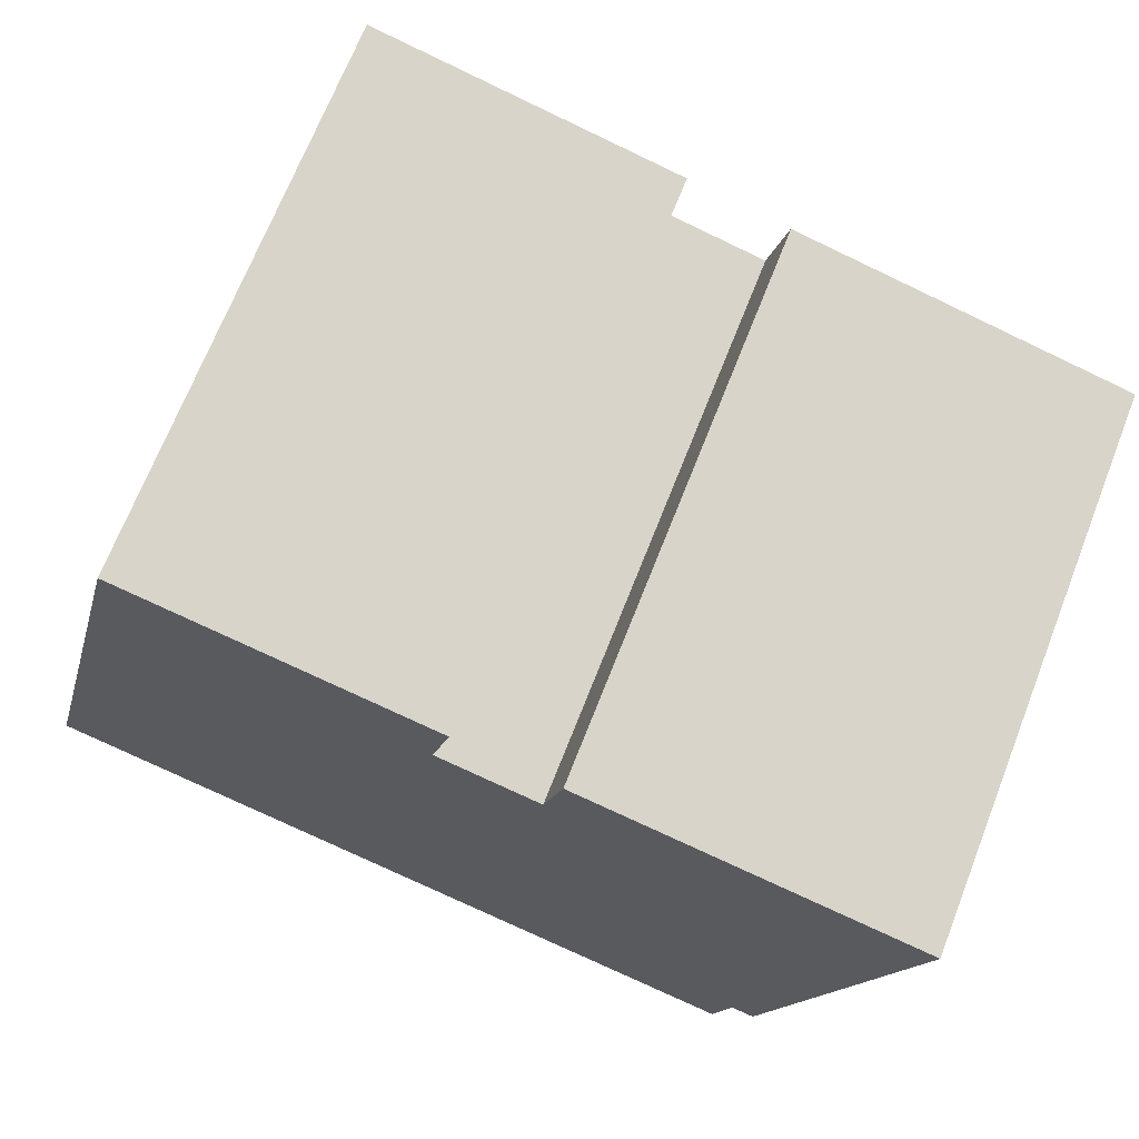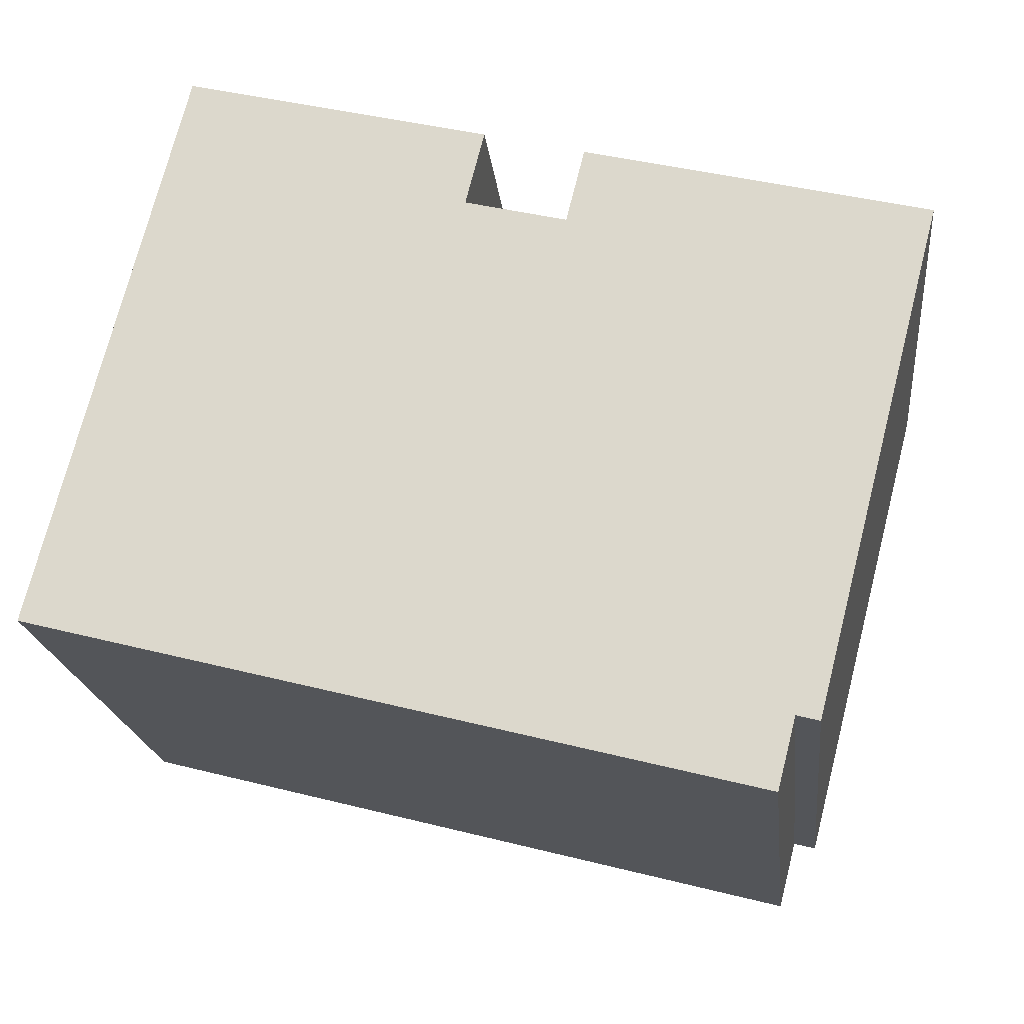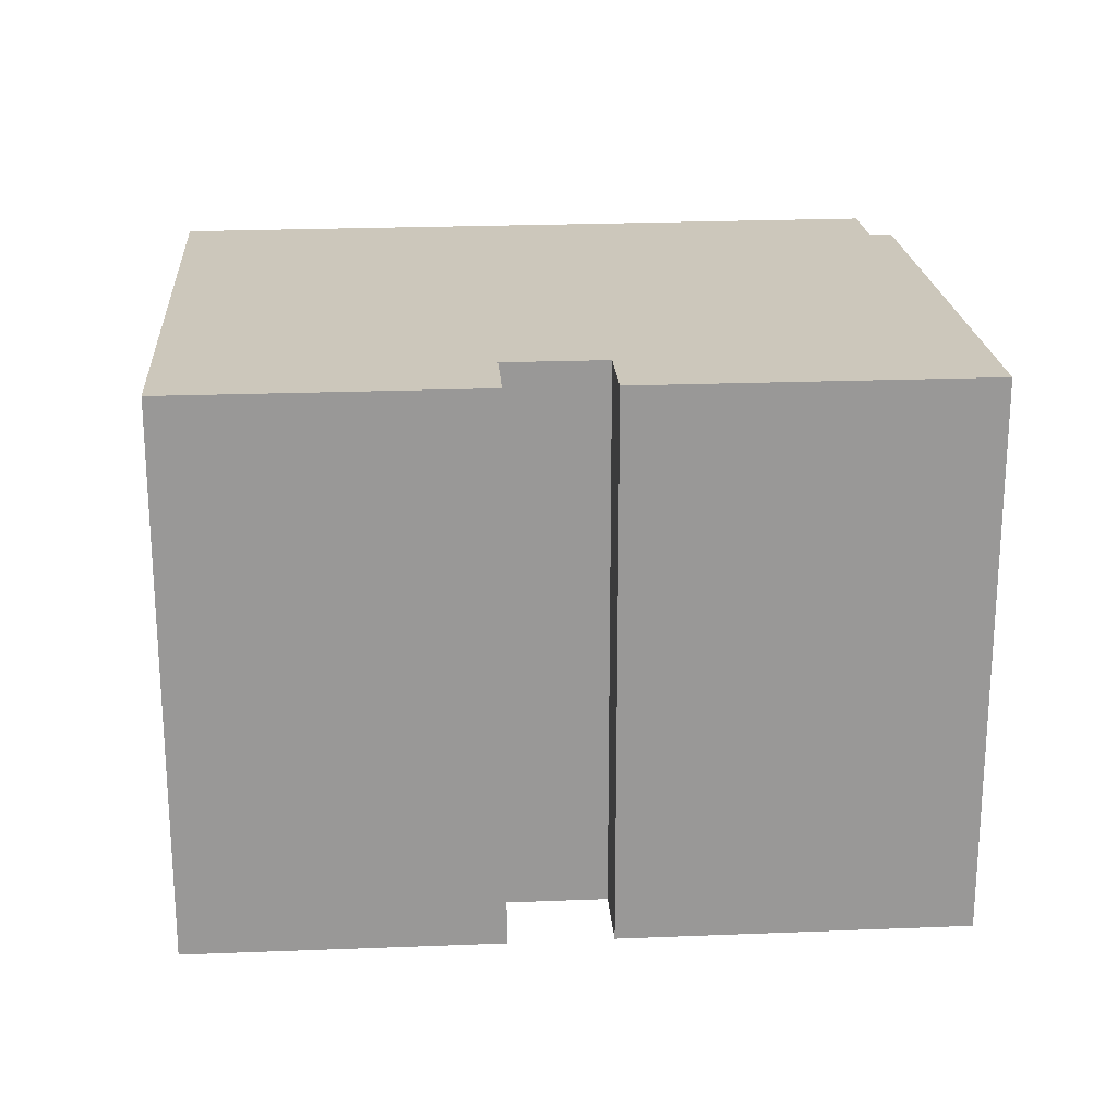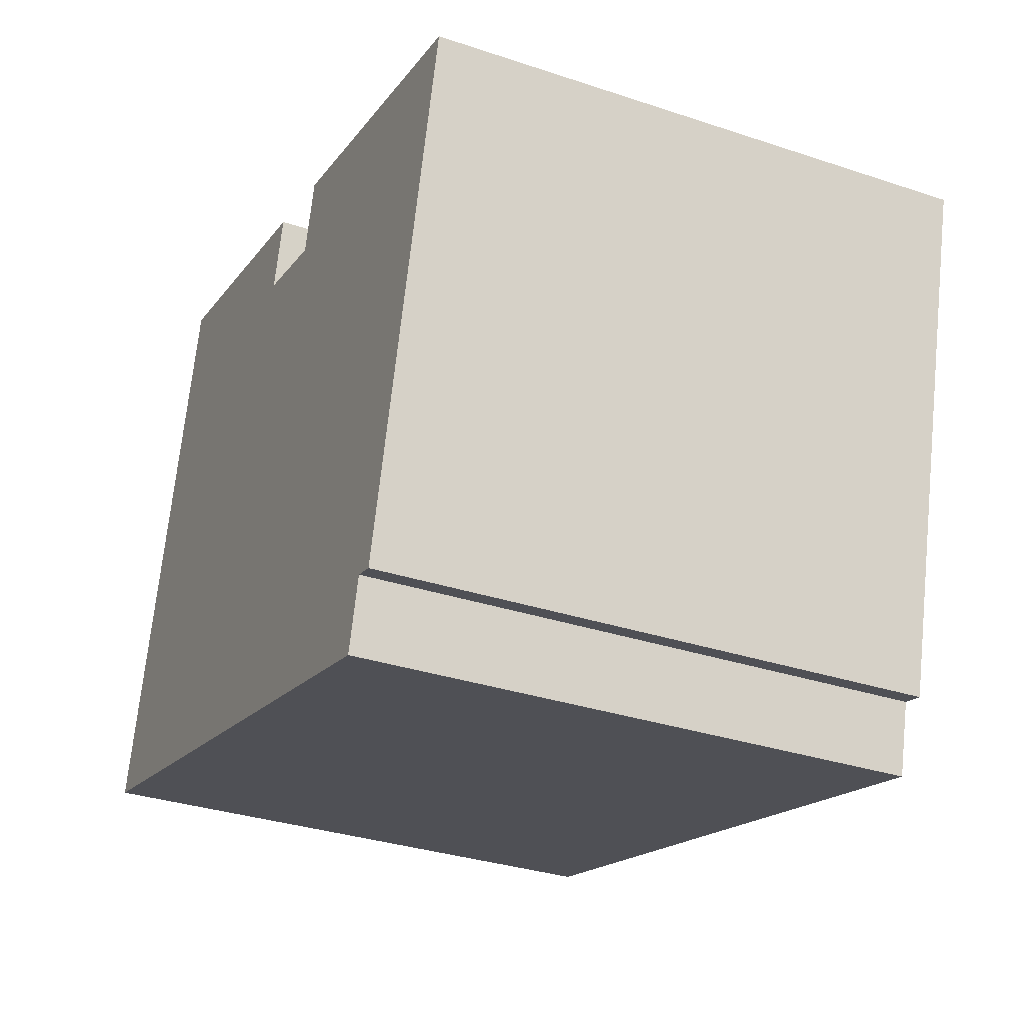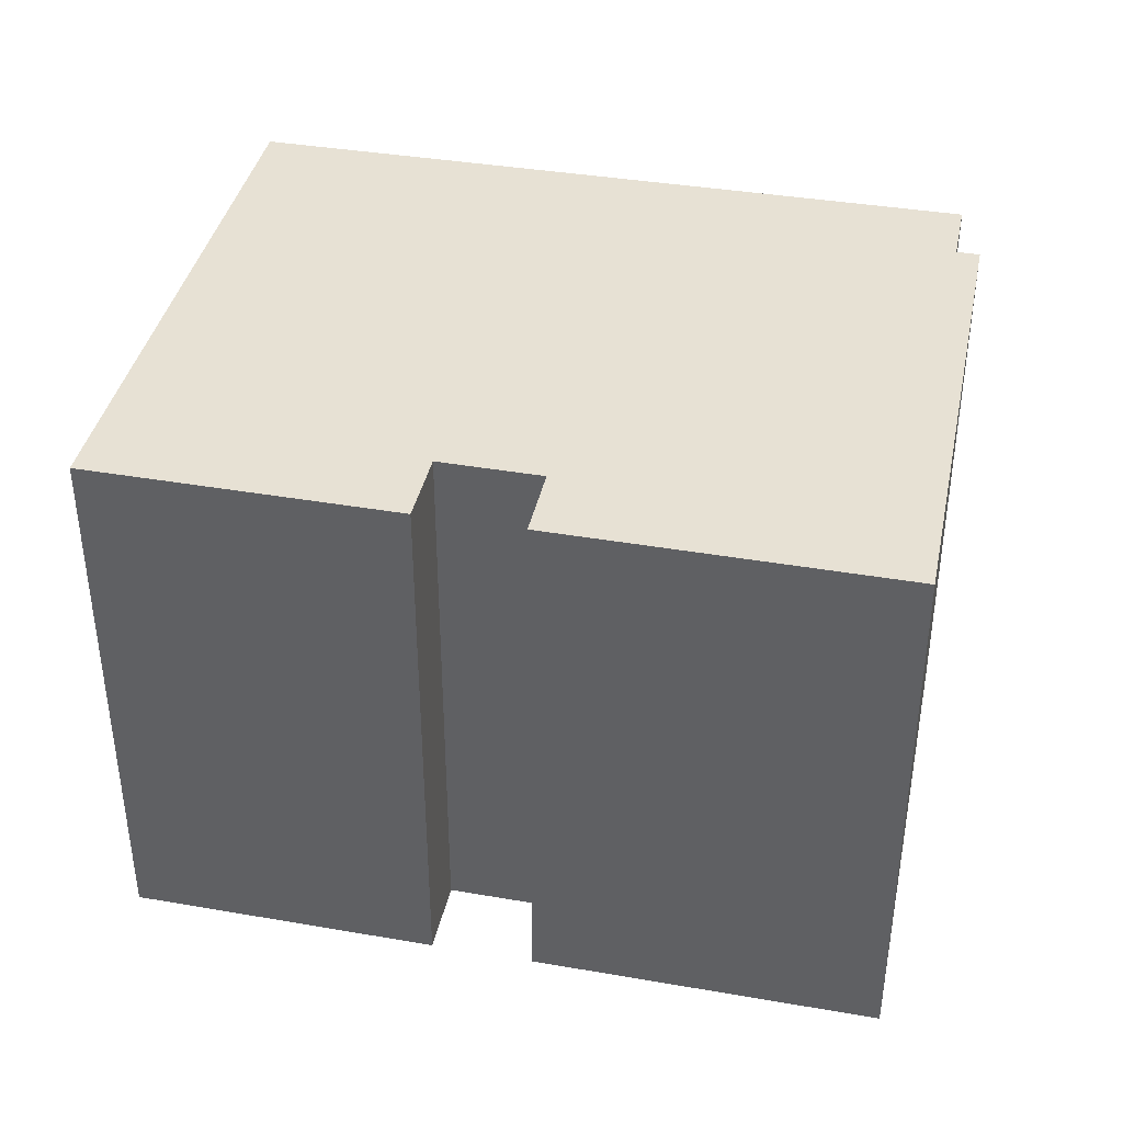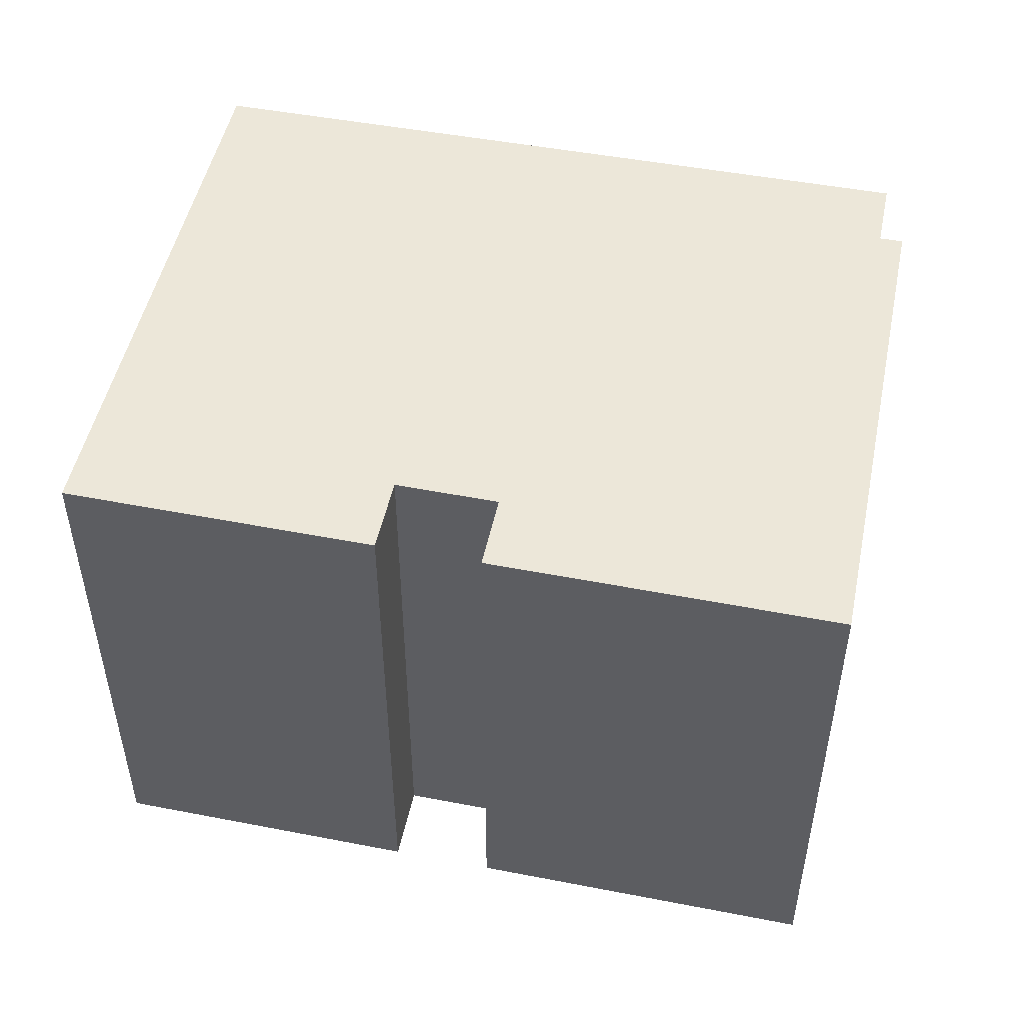
<metadata>
{"format":"obj","ext":"obj","renderer":"f3d","projection":"perspective","resolution":1024,"background":"white","views":[{"elev":69.4,"azim":21.4,"up":"+Z"},{"elev":-20.1,"azim":6.4,"up":"+Z"},{"elev":21.6,"azim":10.0,"up":"+Y"},{"elev":-32.8,"azim":65.3,"up":"+Z"},{"elev":39.5,"azim":26.2,"up":"+Y"},{"elev":50.2,"azim":26.1,"up":"+Y"}]}
</metadata>
<code>
v  19.85 12.48 8.648
v  11.83 12.48 8.876
v  12.25 12.48 10.55
v  16.91 12.48 -2.709
v  16.4 12.48 -2.577
v  9.999 12.48 11.12
v  0 12.48 7.642e-16
v  3.201 12.48 12.82
v  9.578 12.48 9.439
v  15.99 12.48 -4.151
v  12.25 -6.458e-16 10.55
v  19.85 -5.295e-16 8.648
v  3.201 -7.852e-16 12.82
v  9.999 -6.812e-16 11.12
v  9.578 -5.78e-16 9.439
v  11.83 -5.435e-16 8.876
v  16.91 1.659e-16 -2.709
v  16.4 1.578e-16 -2.577
v  15.99 2.542e-16 -4.151
v  0 0 0
g defaultobject
f 1 2 3
f 4 5 1
f 6 7 8
f 7 6 9
f 7 9 10
f 10 9 2
f 10 2 5
f 5 2 1
f 11 1 3
f 1 11 12
f 13 6 8
f 6 13 14
f 15 2 9
f 2 15 16
f 12 4 1
f 4 12 17
f 18 10 5
f 10 18 19
f 14 9 6
f 9 14 15
f 17 5 4
f 5 17 18
f 19 7 10
f 7 19 20
f 20 8 7
f 8 20 13
f 16 3 2
f 3 16 11
f 19 13 20
f 13 19 15
f 15 19 16
f 16 19 11
f 11 19 18
f 11 18 12
f 12 18 17
f 14 13 15

</code>
